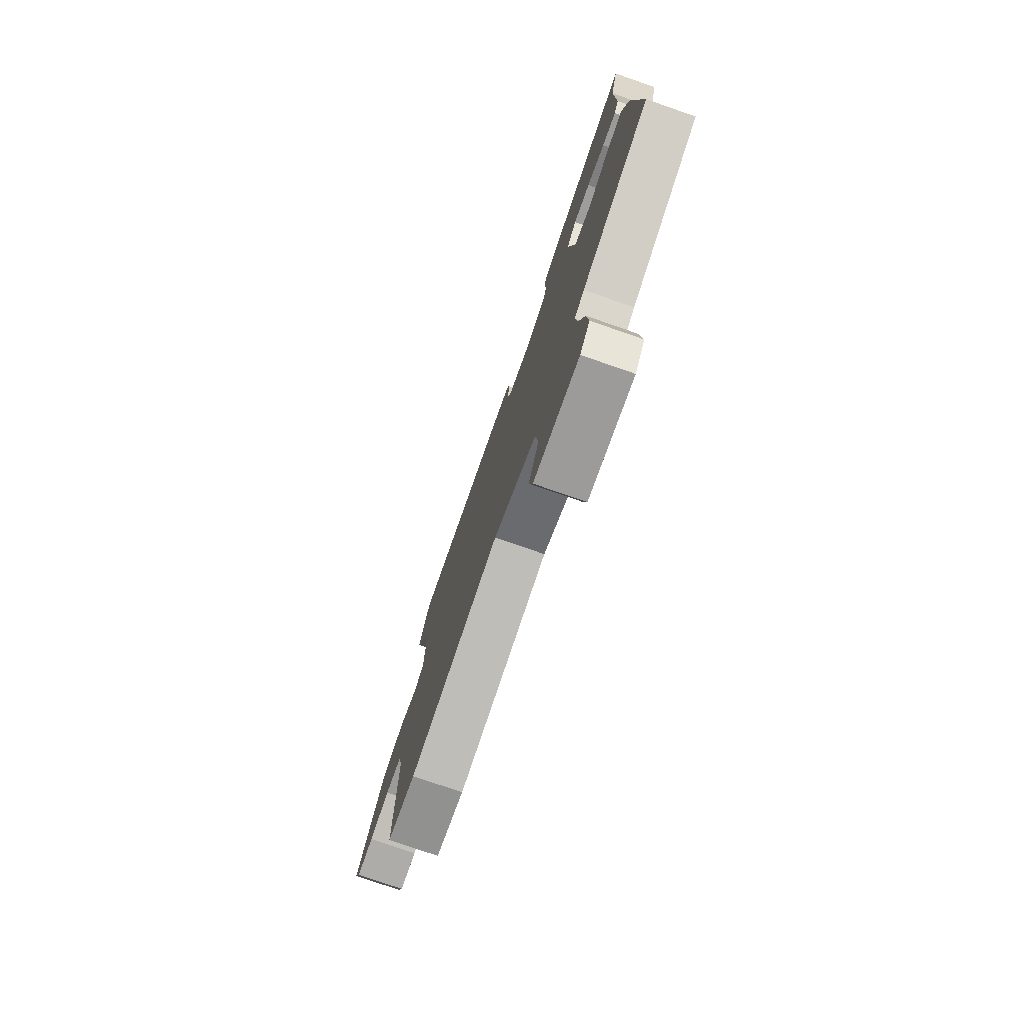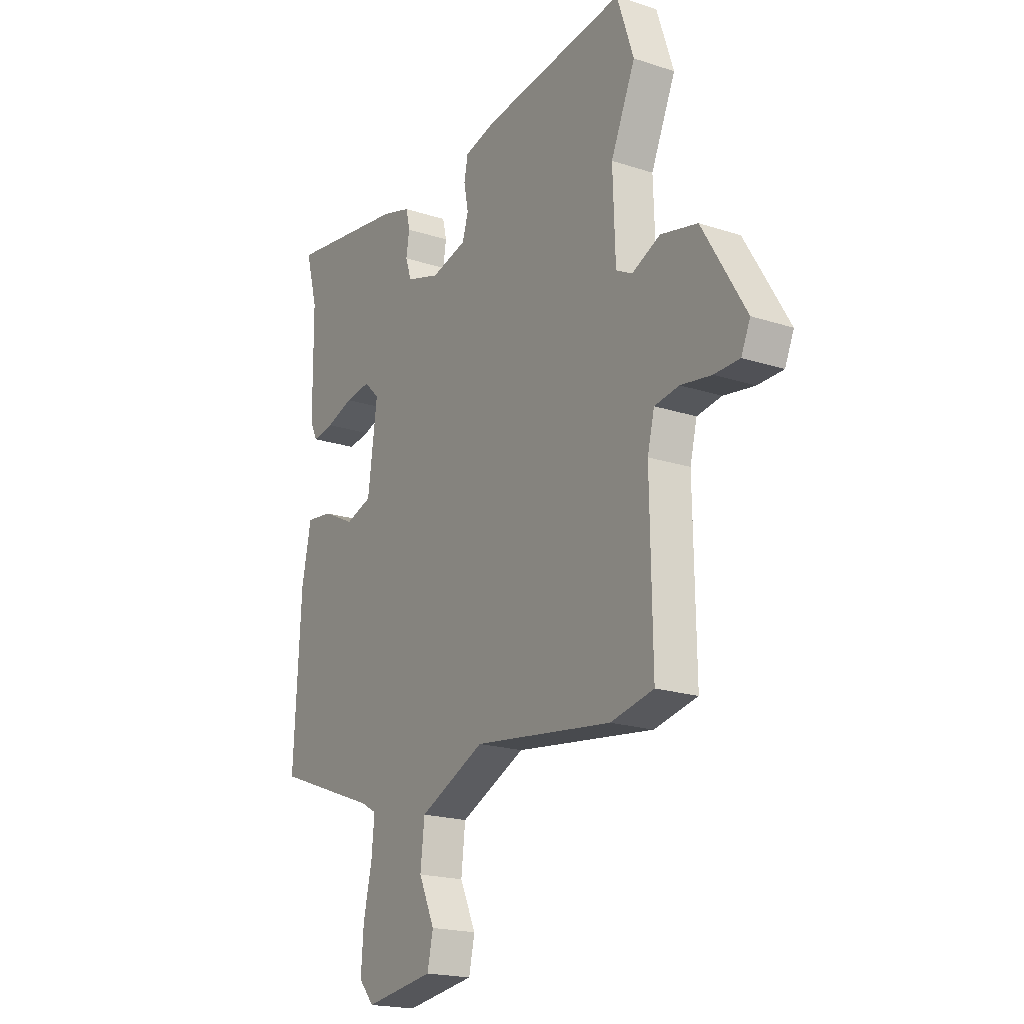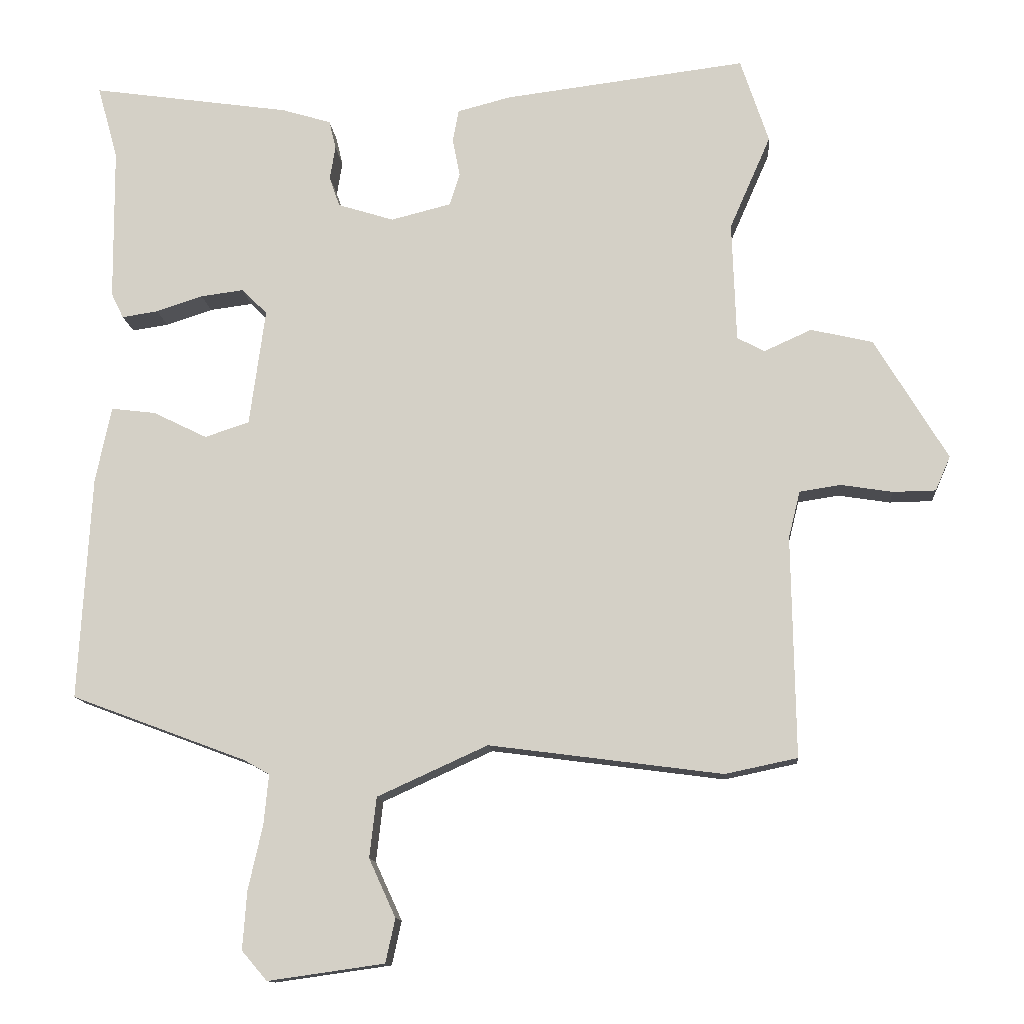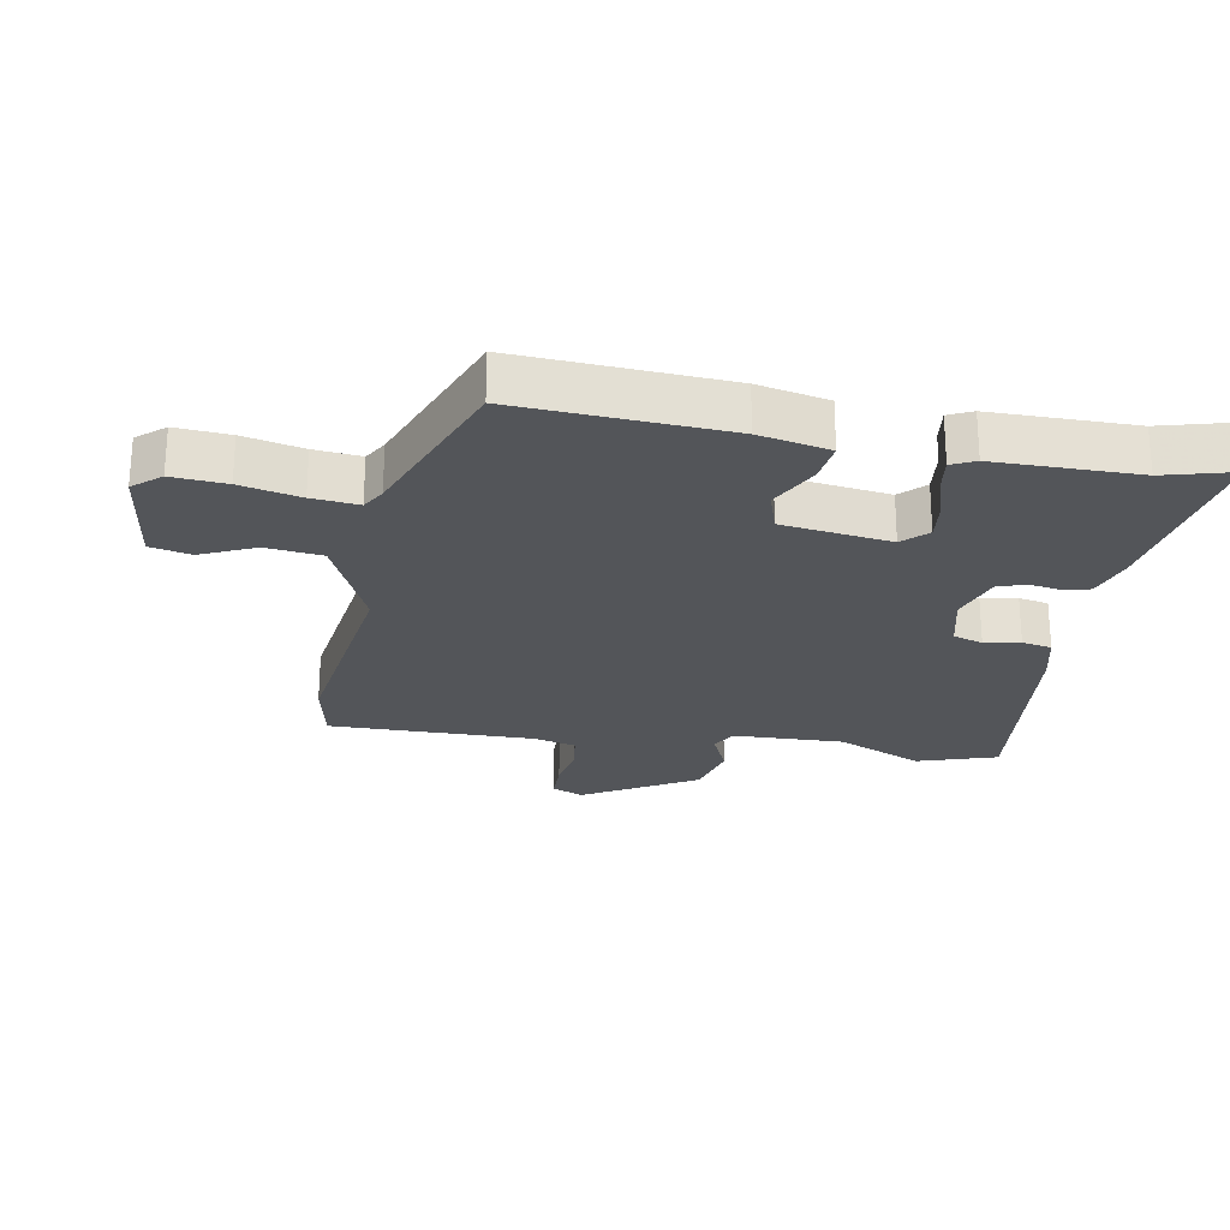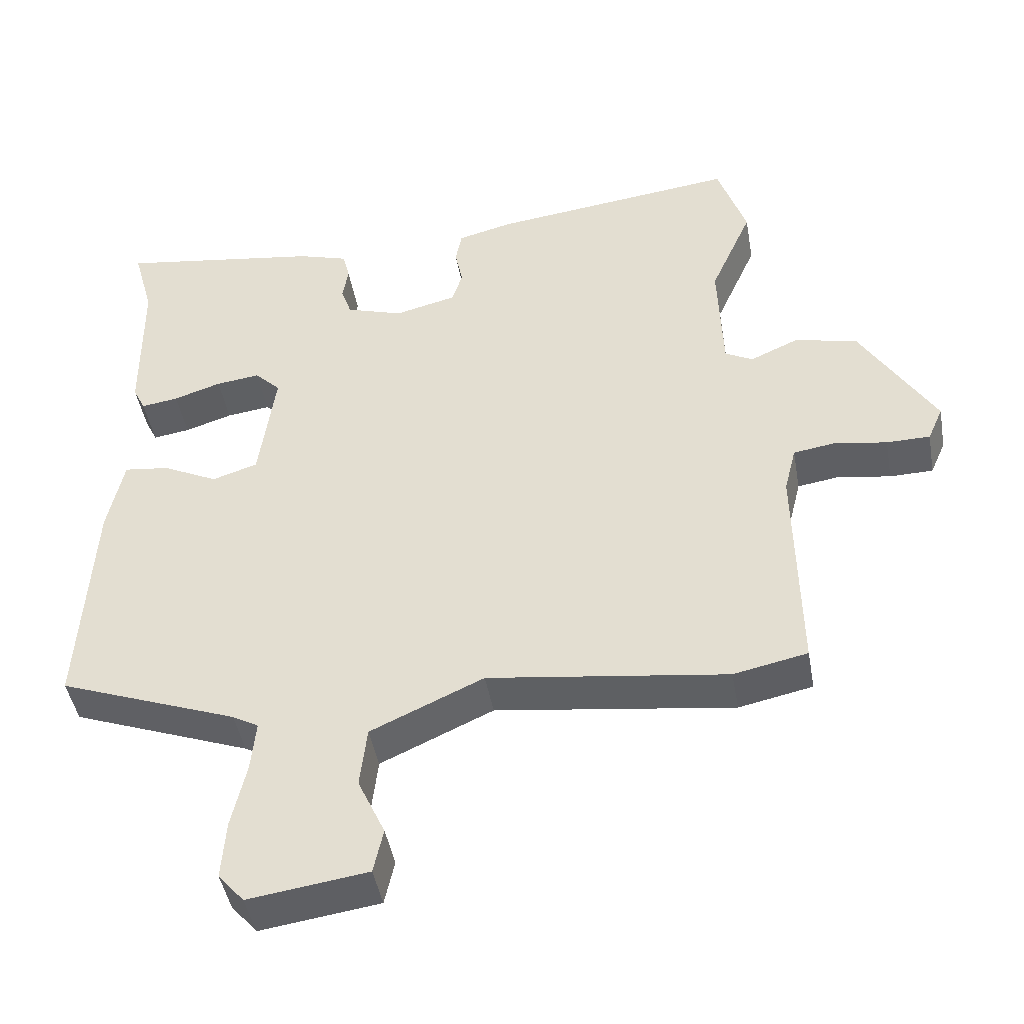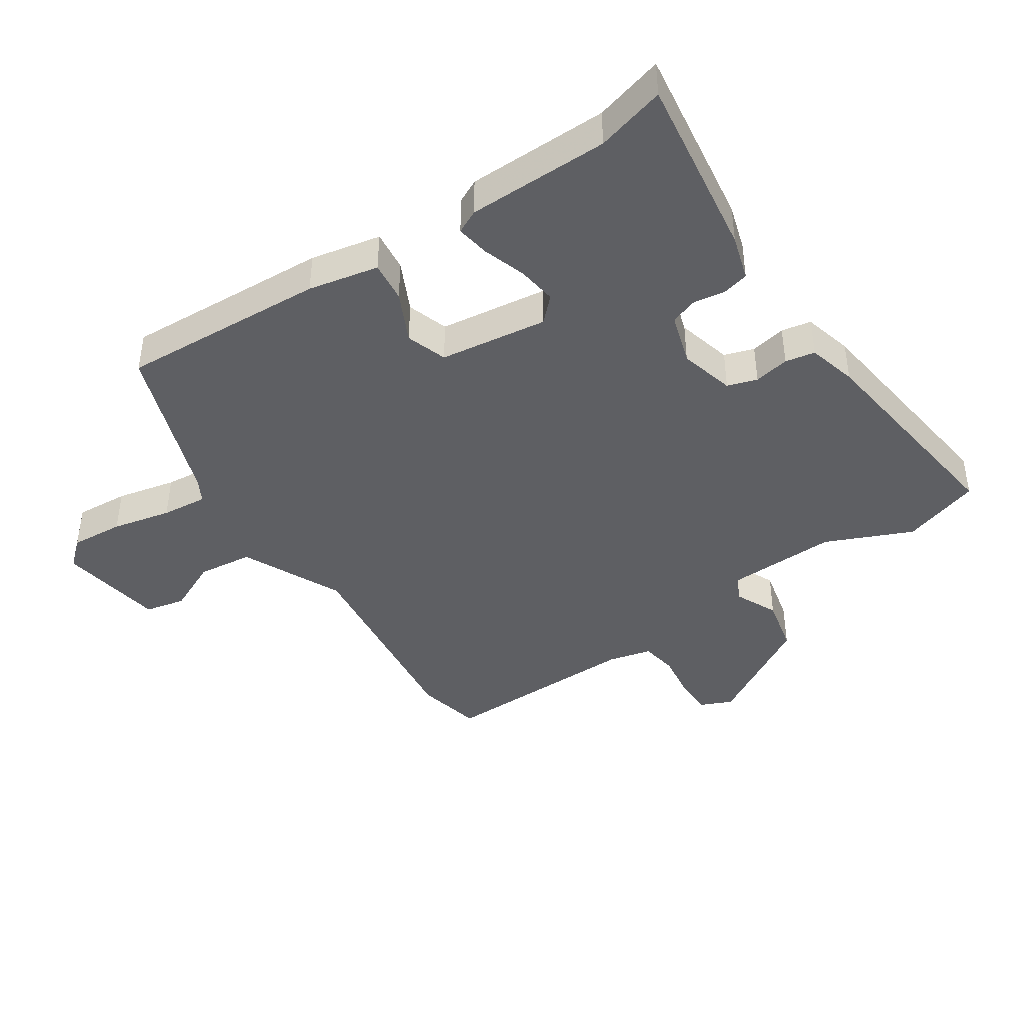
<metadata>
{"format":"obj","ext":"obj","renderer":"f3d","projection":"perspective","resolution":1024,"background":"white","views":[{"elev":-77.7,"azim":-109.1,"up":"+Z"},{"elev":-19.7,"azim":58.7,"up":"+Z"},{"elev":-12.6,"azim":4.9,"up":"+Z"},{"elev":-24.4,"azim":-100.5,"up":"+Y"},{"elev":-45.0,"azim":10.0,"up":"+Z"},{"elev":-41.6,"azim":-56.0,"up":"+Y"}]}
</metadata>
<code>
v 0.477 0.07 0.57
v 0.518 0.07 0.446
v 0.458 0.07 0.309
v 0.464 0.07 0.134
v 0.504 0.07 0.113
v 0.573 0.07 0.144
v 0.663 0.07 0.123
v 0.769 0.07 -0.054
v 0.747 0.07 -0.104
v 0.685 0.07 -0.105
v 0.61 0.07 -0.093
v 0.55 0.07 -0.102
v 0.533 0.07 -0.17
v 0.538 0.07 -0.492
v 0.433 0.07 -0.514
v 0.093 0.07 -0.469
v -0.068 0.07 -0.542
v -0.078 0.07 -0.63
v -0.039 0.07 -0.715
v -0.053 0.07 -0.779
v -0.223 0.07 -0.803
v -0.26 0.07 -0.76
v -0.254 0.07 -0.675
v -0.233 0.07 -0.581
v -0.226 0.07 -0.508
v -0.263 0.07 -0.487
v -0.519 0.07 -0.391
v -0.501 0.07 -0.064
v -0.478 0.07 0.047
v -0.413 0.07 0.039
v -0.334 0.07 0
v -0.269 0.07 0.021
v -0.246 0.07 0.192
v -0.283 0.07 0.229
v -0.346 0.07 0.221
v -0.414 0.07 0.199
v -0.467 0.07 0.191
v -0.485 0.07 0.228
v -0.487 0.07 0.452
v -0.517 0.07 0.561
v -0.226 0.07 0.518
v -0.154 0.07 0.496
v -0.144 0.07 0.454
v -0.152 0.07 0.405
v -0.137 0.07 0.361
v -0.055 0.07 0.335
v 0.033 0.07 0.357
v 0.048 0.07 0.404
v 0.037 0.07 0.46
v 0.046 0.07 0.507
v 0.124 0.07 0.527
v 0.477 0 0.57
v 0.518 0 0.446
v 0.458 0 0.309
v 0.464 0 0.134
v 0.504 0 0.113
v 0.573 0 0.144
v 0.663 0 0.123
v 0.769 0 -0.054
v 0.747 0 -0.104
v 0.685 0 -0.105
v 0.61 0 -0.093
v 0.55 0 -0.102
v 0.533 0 -0.17
v 0.538 0 -0.492
v 0.433 0 -0.514
v 0.093 0 -0.469
v -0.068 0 -0.542
v -0.078 0 -0.63
v -0.039 0 -0.715
v -0.053 0 -0.779
v -0.223 0 -0.803
v -0.26 0 -0.76
v -0.254 0 -0.675
v -0.233 0 -0.581
v -0.226 0 -0.508
v -0.263 0 -0.487
v -0.519 0 -0.391
v -0.501 0 -0.064
v -0.478 0 0.047
v -0.413 0 0.039
v -0.334 0 0
v -0.269 0 0.021
v -0.246 0 0.192
v -0.283 0 0.229
v -0.346 0 0.221
v -0.414 0 0.199
v -0.467 0 0.191
v -0.485 0 0.228
v -0.487 0 0.452
v -0.517 0 0.561
v -0.226 0 0.518
v -0.154 0 0.496
v -0.144 0 0.454
v -0.152 0 0.405
v -0.137 0 0.361
v -0.055 0 0.335
v 0.033 0 0.357
v 0.048 0 0.404
v 0.037 0 0.46
v 0.046 0 0.507
v 0.124 0 0.527
f 1 2 3
f 51 1 3
f 50 51 3
f 49 50 3
f 48 49 3
f 47 48 3 4
f 46 47 4 5
f 45 46 5
f 42 43 44
f 41 42 44
f 40 41 44
f 39 40 44
f 39 44 45
f 38 39 45
f 37 38 45
f 36 37 45
f 35 36 45
f 34 35 45
f 33 34 45 5
f 29 30 31
f 28 29 31
f 27 28 31
f 26 27 31
f 25 26 31 32
f 22 23 24
f 21 22 24
f 20 21 24
f 19 20 24
f 18 19 24
f 17 18 24 25
f 32 33 5
f 25 32 5
f 17 25 5
f 16 17 5
f 9 10 11
f 8 9 11
f 7 8 11
f 6 7 11
f 5 6 11
f 5 11 12
f 15 16 5
f 14 15 5
f 13 14 5
f 5 12 13
f 54 53 52
f 54 52 102
f 54 102 101
f 54 101 100
f 54 100 99
f 55 54 99 98
f 56 55 98 97
f 56 97 96
f 95 94 93
f 95 93 92
f 95 92 91
f 95 91 90
f 96 95 90
f 96 90 89
f 96 89 88
f 96 88 87
f 96 87 86
f 96 86 85
f 56 96 85 84
f 82 81 80
f 82 80 79
f 82 79 78
f 82 78 77
f 83 82 77 76
f 75 74 73
f 75 73 72
f 75 72 71
f 75 71 70
f 75 70 69
f 76 75 69 68
f 56 84 83
f 56 83 76
f 56 76 68
f 56 68 67
f 62 61 60
f 62 60 59
f 62 59 58
f 62 58 57
f 62 57 56
f 63 62 56
f 56 67 66
f 56 66 65
f 56 65 64
f 64 63 56
f 1 52 53 2
f 2 53 54 3
f 3 54 55 4
f 4 55 56 5
f 5 56 57 6
f 6 57 58 7
f 7 58 59 8
f 8 59 60 9
f 9 60 61 10
f 10 61 62 11
f 11 62 63 12
f 12 63 64 13
f 13 64 65 14
f 14 65 66 15
f 15 66 67 16
f 16 67 68 17
f 17 68 69 18
f 18 69 70 19
f 19 70 71 20
f 20 71 72 21
f 21 72 73 22
f 22 73 74 23
f 23 74 75 24
f 24 75 76 25
f 25 76 77 26
f 26 77 78 27
f 27 78 79 28
f 28 79 80 29
f 29 80 81 30
f 30 81 82 31
f 31 82 83 32
f 32 83 84 33
f 33 84 85 34
f 34 85 86 35
f 35 86 87 36
f 36 87 88 37
f 37 88 89 38
f 38 89 90 39
f 39 90 91 40
f 40 91 92 41
f 41 92 93 42
f 42 93 94 43
f 43 94 95 44
f 44 95 96 45
f 45 96 97 46
f 46 97 98 47
f 47 98 99 48
f 48 99 100 49
f 49 100 101 50
f 50 101 102 51
f 51 102 52 1

</code>
